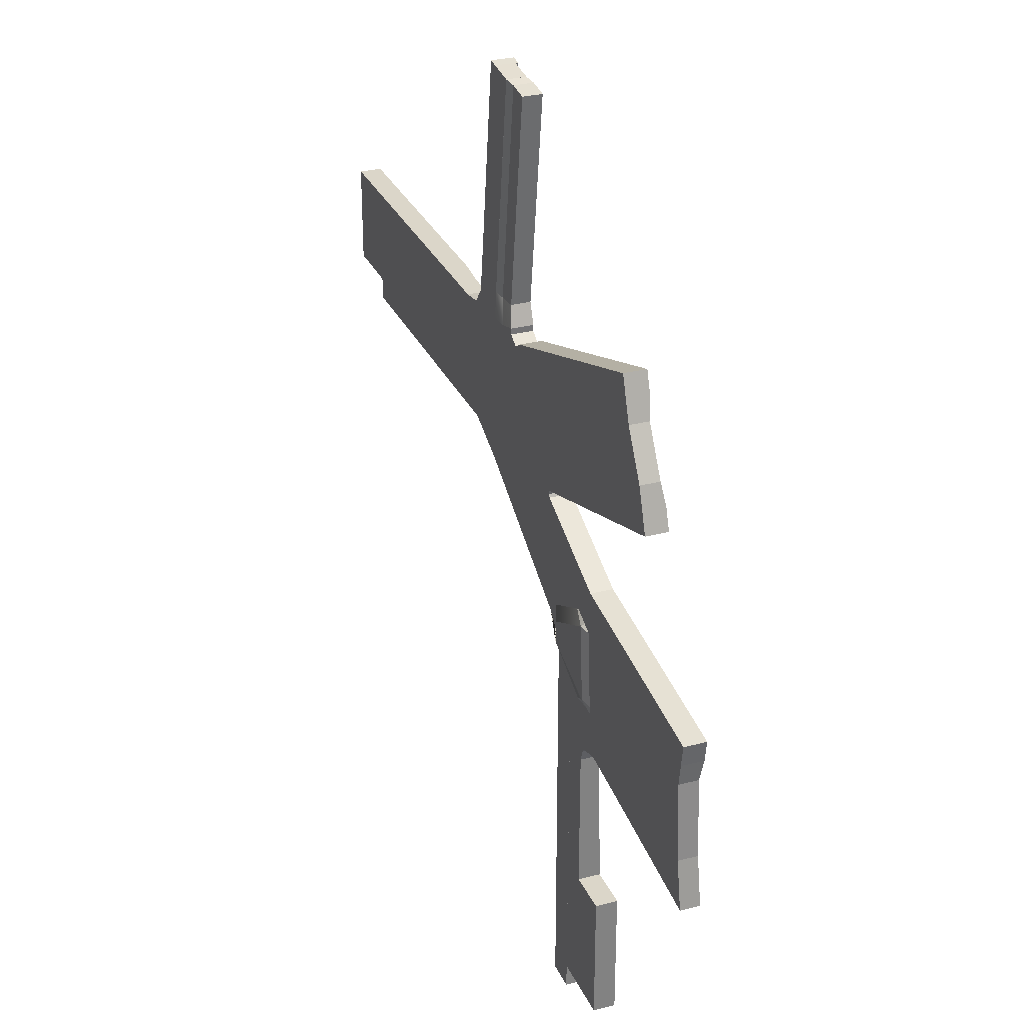
<metadata>
{"format":"obj","ext":"obj","renderer":"f3d","projection":"perspective","resolution":1024,"background":"white","views":[{"elev":29.8,"azim":69.1,"up":"+Z"}]}
</metadata>
<code>
g Ground5
v -0.2523 0 8.984
v -3 0 9
v -0.2523 1.75 8.984
v -3 1.75 9
v -25 0 0
v -25 0 -2
v -25 2 0
v -25 2 -2
v -3 0 -2
v 0 0 -2
v -3 2 -2
v 0 2 -2
v 47.23 0 -19.4
v 46.79 0 -12.35
v 47.23 1.75 -19.4
v 46.79 1.75 -12.35
v 0 1.75 0
v -3 1.75 0
v 0 2 -2
v -3 2 -2
v 0 0 -2
v -3 0 -2
v 0 0 0
v -3 0 0
v -3 0 0
v -3 0 -2
v -6 0 0
v -6 0 -2
v -3 1.75 0
v -3 0 0
v -6 2 0
v -6 0 0
v -3 0 -2
v -3 2 -2
v -6 0 -2
v -6 2 -2
v -3 2 -2
v -3 1.75 0
v -6 2 -2
v -6 2 0
v 0 0 -2
v 0 0 0
v 2 0 -2
v 2 0 0
v 0 2 -2
v 0 0 -2
v 2 2 -2
v 2 0 -2
v -0.2523 0 8.984
v -0.2523 1.75 8.984
v 1.941 0 9.315
v 1.941 1.75 9.315
v 0 1.75 0
v 0 2 -2
v 2 1.75 0
v 2 2 -2
v 2 0 -2
v 2 0 0
v 6.25 0 -4
v 6.25 0 -2
v 2 2 -2
v 2 0 -2
v 6.25 2 -4
v 6.25 0 -4
v 6.865 0 32.49
v 6.865 1.75 32.49
v 9.418 0 32.17
v 9.418 1.75 32.17
v 2 1.75 0
v 2 2 -2
v 6.25 1.75 -2
v 6.25 2 -4
v 6.25 0 -4
v 6.25 0 -2
v 20 0 -12
v 20 0 -10
v 6.25 2 -4
v 6.25 0 -4
v 20 2 -12
v 20 0 -12
v 35.52 0 13.53
v 35.52 1.75 13.53
v 37.84 0 9.484
v 37.84 1.75 9.484
v 6.25 1.75 -2
v 6.25 2 -4
v 20 1.75 -10
v 20 2 -12
v -6 0 0
v -6 0 -2
v -25 0 0
v -25 0 -2
v -6 2 0
v -6 0 0
v -25 2 0
v -25 0 0
v -6 0 -2
v -6 2 -2
v -25 0 -2
v -25 2 -2
v -6 2 -2
v -6 2 0
v -25 2 -2
v -25 2 0
v 20 0 -12
v 20 0 -10
v 22 0 -14
v 22 0 -12
v 20 2 -12
v 20 0 -12
v 22 -0.3109 -14
v 20 0 -12
v 22 0 -14
v 22 -0.3109 -14
v 19.56 0 -1.215
v 19.56 2 -1.215
v 28.73 0 -5.409
v 28.73 2 -5.409
v 20 1.75 -10
v 20 2 -12
v 22 -0.3109 -12
v 22 -0.3109 -14
v -31 0 0
v -31 1.75 0
v -31 0 7
v -31 1.75 7
v 20 0 -10
v 6.25 0 -2
v 16.87 0 -4.177
v 7.352 0 7.431
v 6.25 1.75 -2
v 20 1.75 -10
v 7.352 1.75 7.431
v 16.87 1.75 -4.177
v 22 0 -12
v 20 0 -10
v 27.54 0 -9.23
v 16.87 0 -4.177
v 0 0 0
v -3 0 0
v 0 0 7
v -3 0 7
v 6.25 0 -2
v 2 0 0
v 7.352 0 7.431
v 3.309 0 7.855
v 2 1.75 0
v 6.25 1.75 -2
v 3.309 1.75 7.855
v 7.352 1.75 7.431
v 2 0 0
v 0 0 0
v 3.309 0 7.855
v 0 0 7
v 0 1.75 0
v 2 1.75 0
v 0 1.75 7
v 3.309 1.75 7.855
v -3 1.75 0
v 0 1.75 0
v -3 1.75 7
v 0 1.75 7
v 20 1.75 -10
v 22 -0.3109 -12
v 16.87 1.75 -4.177
v 22 -0.3109 -12
v 27.54 -0.3109 -9.23
v 16.87 1.75 -4.177
v 22 -0.3109 -12
v 22 -0.3109 -14
v 27.54 -0.3109 -9.23
v 28 -0.3109 -16.25
v 22 0 -14
v 22 0 -12
v 28 0 -16.25
v 27.54 0 -9.23
v 22 1.75 -50
v 22 0 -50
v 24.75 1.75 -50
v 24.75 0 -50
v -3 0 0
v -3 1.75 0
v -31 0 0
v -31 1.75 0
v -3 0 7
v -3 0 0
v -31 0 7
v -31 0 0
v -3 1.75 0
v -3 1.75 7
v -31 1.75 0
v -31 1.75 7
v -3 1.75 7
v -3 0 7
v -31 1.75 7
v -31 0 7
v 10.51 0 9.89
v 10.51 2 9.89
v 11.6 0 9.259
v 11.6 2 9.259
v 16.87 0 -4.177
v 7.352 0 7.431
v 14.74 0 -0.3338
v 11.28 0 5.273
v 7.352 1.75 7.431
v 16.87 1.75 -4.177
v 11.28 1.75 5.273
v 14.74 1.75 -0.3338
v 19.56 2 -1.215
v 19.56 0 -1.215
v 19.41 2 -0.9471
v 19.41 0 -0.9471
v 11.6 0 9.259
v 11.6 2 9.259
v 12.5 0 9.839
v 12.5 2 9.839
v 14.74 0 -0.3338
v 11.28 0 5.273
v 16.14 0 2.023
v 13.83 0 6.066
v 11.28 1.75 5.273
v 14.74 1.75 -0.3338
v 13.83 1.75 6.066
v 16.14 1.75 2.023
v 19.41 2 -0.9471
v 19.41 0 -0.9471
v 19.51 2 -0.5895
v 19.51 0 -0.5895
v 1.941 0 9.315
v 1.941 1.75 9.315
v 3.058 0 10.77
v 3.058 1.75 10.77
v 7.352 0 7.431
v 3.309 0 7.855
v 6.642 0 9.718
v 4.061 0 10.14
v 3.309 1.75 7.855
v 7.352 1.75 7.431
v 4.061 1.75 10.14
v 6.642 1.75 9.718
v 10.51 2 9.89
v 10.51 0 9.89
v 10.56 2 10.46
v 10.56 0 10.46
v 0 0 7
v -3 0 7
v -0.2523 0 8.984
v -3 0 9
v 3.309 0 7.855
v 0 0 7
v 1.941 0 9.315
v -0.2523 0 8.984
v -31 0 7
v -31 2 7
v -31 0 9
v -31 2 9
v -3 1.75 7
v 0 1.75 7
v -3 1.75 9
v -0.2523 1.75 8.984
v 0 1.75 7
v 3.309 1.75 7.855
v -0.2523 1.75 8.984
v 1.941 1.75 9.315
v 4.061 0 10.14
v 3.309 0 7.855
v 3.058 0 10.77
v 1.941 0 9.315
v 3.309 1.75 7.855
v 4.061 1.75 10.14
v 1.941 1.75 9.315
v 3.058 1.75 10.77
v 6.867 2 32.48
v 6.867 0 32.48
v 5.925 2 32.62
v 5.925 0 32.62
v -3 0 7
v -3 1.75 7
v -6 0 7
v -6 2 7
v -3 0 9
v -3 0 7
v -6 0 9
v -6 0 7
v -3 1.75 7
v -3 1.75 9
v -6 2 7
v -6 2 9
v -3 1.75 9
v -3 0 9
v -6 2 9
v -6 0 9
v -6 0 7
v -6 2 7
v -31 0 7
v -31 2 7
v -6 0 9
v -6 0 7
v -31 0 9
v -31 0 7
v -6 2 7
v -6 2 9
v -31 2 7
v -31 2 9
v -6 2 9
v -6 0 9
v -31 2 9
v -31 0 9
v 12.5 0 9.839
v 12.5 2 9.839
v 34.22 0 17.31
v 34.22 2 17.31
v 16.14 0 2.023
v 13.83 0 6.066
v 37.84 0 9.484
v 35.52 0 13.53
v 13.83 1.75 6.066
v 16.14 1.75 2.023
v 35.52 1.75 13.53
v 37.84 1.75 9.484
v 19.51 2 -0.5895
v 19.51 0 -0.5895
v 39.13 2 5.697
v 39.13 0 5.697
v 3.058 1.75 10.77
v 4.061 1.75 10.14
v 3.4 1.75 12.79
v 4.341 1.75 12.65
v 6.642 0 9.718
v 4.061 0 10.14
v 6.894 0 12.33
v 4.341 0 12.65
v 4.061 1.75 10.14
v 6.642 1.75 9.718
v 4.341 1.75 12.65
v 6.894 1.75 12.33
v 10.56 2 10.46
v 10.56 0 10.46
v 9.864 2 12.32
v 9.864 0.25 12.32
v 4.061 0 10.14
v 3.058 0 10.77
v 4.341 0 12.65
v 3.4 0 12.79
v 3.058 0 10.77
v 3.058 1.75 10.77
v 3.4 0 12.79
v 3.4 1.75 12.79
v 7.352 1.75 7.431
v 11.28 1.75 5.273
v 8.902 2 8.695
v 11.48 2 7.263
v 6.894 1.75 12.33
v 6.642 1.75 9.718
v 7.873 2 12.13
v 8.632 2 9.917
v 6.642 0 9.718
v 6.894 0 12.33
v 8.632 0 9.917
v 7.873 0.25 12.13
v 9.407 0 32.16
v 9.407 1.75 32.16
v 10.39 0.25 31.96
v 10.39 2 31.96
v 11.28 0 5.273
v 7.352 0 7.431
v 11.48 0 7.263
v 8.902 0 8.695
v 6.642 1.75 9.718
v 7.352 1.75 7.431
v 8.632 2 9.917
v 8.902 2 8.695
v 7.352 0 7.431
v 6.642 0 9.718
v 8.902 0 8.695
v 8.632 0 9.917
v 13.83 0 6.066
v 11.28 0 5.273
v 13.2 0 7.967
v 11.48 0 7.263
v 11.28 1.75 5.273
v 13.83 1.75 6.066
v 11.48 2 7.263
v 13.2 2 7.967
v 35.52 0 13.53
v 13.83 0 6.066
v 34.87 0 15.42
v 13.2 0 7.967
v 13.83 1.75 6.066
v 35.52 1.75 13.53
v 13.2 2 7.967
v 34.87 2 15.42
v 35.52 1.75 13.53
v 35.52 0 13.53
v 34.87 2 15.42
v 34.87 0 15.42
v 4.341 0 12.65
v 4.341 1.75 12.65
v 6.865 0 32.49
v 6.865 1.75 32.49
v 6.894 0 12.33
v 4.341 0 12.65
v 9.418 0 32.17
v 6.865 0 32.49
v 4.341 1.75 12.65
v 6.894 1.75 12.33
v 6.865 1.75 32.49
v 9.418 1.75 32.17
v 6.894 1.75 12.33
v 6.894 0 12.33
v 9.418 1.75 32.17
v 9.418 0 32.17
v 4.341 1.75 12.65
v 4.341 0 12.65
v 4.597 2 14.63
v 4.597 0 14.63
v 3.4 1.75 12.79
v 4.341 1.75 12.65
v 3.655 2 14.77
v 4.597 2 14.63
v 4.341 0 12.65
v 3.4 0 12.79
v 4.597 0 14.63
v 3.655 0 14.77
v 3.4 0 12.79
v 3.4 1.75 12.79
v 3.655 0 14.77
v 3.655 2 14.77
v 4.597 2 14.63
v 4.597 0 14.63
v 6.867 2 32.48
v 6.867 0 32.48
v 3.655 2 14.77
v 4.597 2 14.63
v 5.925 2 32.62
v 6.867 2 32.48
v 4.597 0 14.63
v 3.655 0 14.77
v 6.867 0 32.48
v 5.925 0 32.62
v 3.655 0 14.77
v 3.655 2 14.77
v 5.925 0 32.62
v 5.925 2 32.62
v 6.894 0 12.33
v 6.894 1.75 12.33
v 9.407 0 32.16
v 9.407 1.75 32.16
v 7.873 0.25 12.13
v 6.894 0 12.33
v 10.39 0.25 31.96
v 9.407 0 32.16
v 6.894 1.75 12.33
v 7.873 2 12.13
v 9.407 1.75 32.16
v 10.39 2 31.96
v 9.864 2 12.32
v 9.864 0.25 12.32
v 12.37 2 31.68
v 12.37 0.25 31.68
v 22 -0.3109 -14
v 22 0 -14
v 22 1.75 -17
v 22 0 -14
v 22 0 -17
v 22 1.75 -17
v 28 -0.3109 -16.25
v 22 -0.3109 -14
v 26.5 -0.06568 -17
v 22 1.75 -17
v 22 0 -14
v 28 0 -16.25
v 22 0 -17
v 26.5 0 -17
v 29.88 0 -20.95
v 29.88 1.75 -20.95
v 27.95 0 -21.52
v 27.95 1.75 -21.52
v 22 1.75 -17
v 22 0 -17
v 22 1.75 -21
v 22 0 -21
v 26.5 -0.06568 -17
v 22 1.75 -17
v 24.75 1.75 -21
v 22 1.75 -21
v 22 0 -17
v 26.5 0 -17
v 22 0 -21
v 24.75 0 -21
v 27.95 0 -21.52
v 27.95 1.75 -21.52
v 27.68 0 -21.82
v 27.68 1.75 -21.82
v 22 1.75 -21
v 22 0 -21
v 22 1.75 -36
v 22 0 -36
v 24.75 1.75 -21
v 22 1.75 -21
v 24.75 1.75 -36
v 22 1.75 -36
v 22 0 -21
v 24.75 0 -21
v 22 0 -36
v 24.75 0 -36
v 24.75 0 -21
v 24.75 1.75 -21
v 24.75 0 -36
v 24.75 1.75 -36
v 28 0 -16.25
v 27.54 0 -9.23
v 34.56 0 -17.27
v 34.1 0 -10.31
v 29.88 1.75 -20.95
v 29.88 0 -20.95
v 35.36 1.75 -21.76
v 35.36 0 -21.76
v 28.73 0 -5.409
v 28.73 2 -5.409
v 34.74 0 -6.36
v 34.74 2 -6.36
v 27.54 -0.3109 -9.23
v 28 -0.3109 -16.25
v 34.1 1.75 -10.31
v 34.56 1.75 -17.27
v 27.54 0 -9.23
v 16.87 0 -4.177
v 28.14 0 -7.321
v 18.24 0 -2.719
v 37.84 1.75 9.484
v 16.14 1.75 2.023
v 38.49 2 7.592
v 17.4 2 0.4716
v 16.14 0 2.023
v 37.84 0 9.484
v 17.4 0 0.4716
v 38.49 0 7.592
v 37.84 0 9.484
v 37.84 1.75 9.484
v 38.49 0 7.592
v 38.49 2 7.592
v 16.87 1.75 -4.177
v 27.54 -0.3109 -9.23
v 18.24 2 -2.719
v 28.14 2 -7.321
v 16.14 1.75 2.023
v 14.74 1.75 -0.3338
v 17.4 2 0.4716
v 16.74 2 -0.364
v 14.74 0 -0.3338
v 16.14 0 2.023
v 16.74 0 -0.364
v 17.4 0 0.4716
v 14.74 1.75 -0.3338
v 16.87 1.75 -4.177
v 16.74 2 -0.364
v 18.24 2 -2.719
v 16.87 0 -4.177
v 14.74 0 -0.3338
v 18.24 0 -2.719
v 16.74 0 -0.364
v 34.1 0 -10.31
v 27.54 0 -9.23
v 34.43 0 -8.335
v 28.14 0 -7.321
v 27.54 -0.3109 -9.23
v 34.1 1.75 -10.31
v 28.14 2 -7.321
v 34.43 2 -8.335
v 46.79 1.75 -12.35
v 46.79 0 -12.35
v 47.09 2 -10.38
v 47.09 0 -10.38
v 11.48 0 7.263
v 8.902 0 8.695
v 11.6 0 9.259
v 10.51 0 9.89
v 10.39 2 31.96
v 7.873 2 12.13
v 12.37 2 31.68
v 9.864 2 12.32
v 7.873 0.25 12.13
v 10.39 0.25 31.96
v 9.864 0.25 12.32
v 12.37 0.25 31.68
v 10.39 0.25 31.96
v 10.39 2 31.96
v 12.37 0.25 31.68
v 12.37 2 31.68
v 8.902 2 8.695
v 11.48 2 7.263
v 10.51 2 9.89
v 11.6 2 9.259
v 7.873 2 12.13
v 8.632 2 9.917
v 9.864 2 12.32
v 10.56 2 10.46
v 8.632 0 9.917
v 7.873 0.25 12.13
v 10.56 0 10.46
v 9.864 0.25 12.32
v 8.632 2 9.917
v 8.902 2 8.695
v 10.56 2 10.46
v 10.51 2 9.89
v 8.902 0 8.695
v 8.632 0 9.917
v 10.51 0 9.89
v 10.56 0 10.46
v 13.2 0 7.967
v 11.48 0 7.263
v 12.5 0 9.839
v 11.6 0 9.259
v 11.48 2 7.263
v 13.2 2 7.967
v 11.6 2 9.259
v 12.5 2 9.839
v 34.87 0 15.42
v 13.2 0 7.967
v 34.22 0 17.31
v 12.5 0 9.839
v 13.2 2 7.967
v 34.87 2 15.42
v 12.5 2 9.839
v 34.22 2 17.31
v 34.87 2 15.42
v 34.87 0 15.42
v 34.22 2 17.31
v 34.22 0 17.31
v 28.14 0 -7.321
v 18.24 0 -2.719
v 28.73 0 -5.409
v 19.56 0 -1.215
v 38.49 2 7.592
v 17.4 2 0.4716
v 39.13 2 5.697
v 19.51 2 -0.5895
v 17.4 0 0.4716
v 38.49 0 7.592
v 19.51 0 -0.5895
v 39.13 0 5.697
v 38.49 0 7.592
v 38.49 2 7.592
v 39.13 0 5.697
v 39.13 2 5.697
v 18.24 2 -2.719
v 28.14 2 -7.321
v 19.56 2 -1.215
v 28.73 2 -5.409
v 17.4 2 0.4716
v 16.74 2 -0.364
v 19.51 2 -0.5895
v 19.41 2 -0.9471
v 16.74 0 -0.364
v 17.4 0 0.4716
v 19.41 0 -0.9471
v 19.51 0 -0.5895
v 16.74 2 -0.364
v 18.24 2 -2.719
v 19.41 2 -0.9471
v 19.56 2 -1.215
v 18.24 0 -2.719
v 16.74 0 -0.364
v 19.56 0 -1.215
v 19.41 0 -0.9471
v 34.43 0 -8.335
v 28.14 0 -7.321
v 34.74 0 -6.36
v 28.73 0 -5.409
v 28.14 2 -7.321
v 34.43 2 -8.335
v 28.73 2 -5.409
v 34.74 2 -6.36
v 47.09 2 -10.38
v 47.09 0 -10.38
v 47.4 2 -8.4
v 47.4 0 -8.4
v 22 1.75 -36
v 22 0 -36
v 22 1.75 -50
v 22 0 -50
v 24.75 1.75 -36
v 22 1.75 -36
v 24.75 1.75 -50
v 22 1.75 -50
v 22 0 -36
v 24.75 0 -36
v 22 0 -50
v 24.75 0 -50
v 24.75 0 -36
v 24.75 1.75 -36
v 24.75 0 -50
v 24.75 1.75 -50
v 28 0 -16.25
v 34.56 0 -17.27
v 29.88 0 -20.95
v 35.36 0 -21.76
v 24.75 0 -21
v 26.5 0 -17
v 27.68 0 -21.82
v 27.95 0 -21.52
v 26.5 -0.06568 -17
v 24.75 1.75 -21
v 27.95 1.75 -21.52
v 27.68 1.75 -21.82
v 24.76 2 -47.77
v 24.76 0 -47.77
v 27.25 2 -47.77
v 27.25 0 -47.77
v 34.56 1.75 -17.27
v 28 -0.3109 -16.25
v 35.36 1.75 -21.76
v 29.88 1.75 -20.95
v 26.5 0 -17
v 28 0 -16.25
v 27.95 0 -21.52
v 29.88 0 -20.95
v 28 -0.3109 -16.25
v 26.5 -0.06568 -17
v 29.88 1.75 -20.95
v 27.95 1.75 -21.52
v 47.23 0 -19.4
v 47.23 1.75 -19.4
v 48.01 0 -23.78
v 48.01 1.75 -23.78
v 24.75 1.75 -21
v 24.75 0 -21
v 24.75 1.75 -23
v 24.75 0 -23
v 27.68 1.75 -21.82
v 24.75 1.75 -21
v 27.24 1.75 -23
v 24.75 1.75 -23
v 24.75 0 -21
v 27.68 0 -21.82
v 24.75 0 -23
v 27.24 0 -23
v 27.68 0 -21.82
v 27.68 1.75 -21.82
v 27.24 0 -23
v 27.24 1.75 -23
v 24.75 1.75 -23
v 24.75 0 -23
v 24.75 2 -35.94
v 24.75 0 -35.94
v 27.24 1.75 -23
v 24.75 1.75 -23
v 27.24 2 -35.94
v 24.75 1.75 -23
v 24.75 2 -35.94
v 27.24 2 -35.94
v 24.75 0 -23
v 27.24 0 -23
v 24.75 0 -35.94
v 27.24 0 -35.94
v 27.24 0 -23
v 27.24 1.75 -23
v 27.24 0 -35.94
v 27.24 2 -35.94
v 24.75 2 -35.94
v 24.75 0 -35.94
v 24.76 2 -47.77
v 24.76 0 -47.77
v 27.24 2 -35.94
v 24.75 2 -35.94
v 27.25 2 -47.77
v 24.76 2 -47.77
v 24.75 0 -35.94
v 27.24 0 -35.94
v 24.76 0 -47.77
v 27.25 0 -47.77
v 31.24 0 -35.94
v 31.24 2 -35.94
v 31.25 0 -47.77
v 31.25 2 -47.77
v 27.24 0 -35.94
v 27.24 2 -35.94
v 31.24 0 -35.94
v 31.24 2 -35.94
v 27.25 0 -47.77
v 27.24 0 -35.94
v 31.25 0 -47.77
v 31.24 0 -35.94
v 27.24 2 -35.94
v 27.25 2 -47.77
v 31.24 2 -35.94
v 31.25 2 -47.77
v 27.25 2 -47.77
v 27.25 0 -47.77
v 31.25 2 -47.77
v 31.25 0 -47.77
v 34.43 2 -8.335
v 34.1 1.75 -10.31
v 47.09 2 -10.38
v 46.79 1.75 -12.35
v 35.36 0 -21.76
v 34.56 0 -17.27
v 48.01 0 -23.78
v 47.23 0 -19.4
v 34.56 1.75 -17.27
v 35.36 1.75 -21.76
v 47.23 1.75 -19.4
v 48.01 1.75 -23.78
v 35.36 1.75 -21.76
v 35.36 0 -21.76
v 48.01 1.75 -23.78
v 48.01 0 -23.78
v 34.56 0 -17.27
v 34.1 0 -10.31
v 47.23 0 -19.4
v 46.79 0 -12.35
v 34.1 1.75 -10.31
v 34.56 1.75 -17.27
v 46.79 1.75 -12.35
v 47.23 1.75 -19.4
v 34.1 0 -10.31
v 34.43 0 -8.335
v 46.79 0 -12.35
v 47.09 0 -10.38
v 34.74 2 -6.36
v 34.43 2 -8.335
v 47.4 2 -8.4
v 47.09 2 -10.38
v 34.43 0 -8.335
v 34.74 0 -6.36
v 47.09 0 -10.38
v 47.4 0 -8.4
v 34.74 0 -6.36
v 34.74 2 -6.36
v 47.4 0 -8.4
v 47.4 2 -8.4
g Default_Prototype
f 2 1 3
f 4 2 3
f 6 5 7
f 8 6 7
f 10 9 11
f 12 10 11
f 14 13 15
f 16 14 15
f 18 17 19
f 20 18 19
f 22 21 23
f 24 22 23
f 26 25 27
f 28 26 27
f 30 29 31
f 32 30 31
f 34 33 35
f 36 34 35
f 38 37 39
f 40 38 39
f 42 41 43
f 44 42 43
f 46 45 47
f 48 46 47
f 50 49 51
f 52 50 51
f 54 53 55
f 56 54 55
f 58 57 59
f 60 58 59
f 62 61 63
f 64 62 63
f 66 65 67
f 68 66 67
f 70 69 71
f 72 70 71
f 74 73 75
f 76 74 75
f 78 77 79
f 80 78 79
f 82 81 83
f 84 82 83
f 86 85 87
f 88 86 87
f 90 89 91
f 92 90 91
f 94 93 95
f 96 94 95
f 98 97 99
f 100 98 99
f 102 101 103
f 104 102 103
f 106 105 107
f 108 106 107
f 110 109 111
f 113 112 114
f 116 115 117
f 118 116 117
f 120 119 121
f 122 120 121
f 124 123 125
f 126 124 125
f 128 127 129
f 130 128 129
f 132 131 133
f 134 132 133
f 136 135 137
f 138 136 137
f 140 139 141
f 142 140 141
f 144 143 145
f 146 144 145
f 148 147 149
f 150 148 149
f 152 151 153
f 154 152 153
f 156 155 157
f 158 156 157
f 160 159 161
f 162 160 161
f 164 163 165
f 167 166 168
f 170 169 171
f 172 170 171
f 174 173 175
f 176 174 175
f 178 177 179
f 180 178 179
f 182 181 183
f 184 182 183
f 186 185 187
f 188 186 187
f 190 189 191
f 192 190 191
f 194 193 195
f 196 194 195
f 198 197 199
f 200 198 199
f 202 201 203
f 204 202 203
f 206 205 207
f 208 206 207
f 210 209 211
f 212 210 211
f 214 213 215
f 216 214 215
f 218 217 219
f 220 218 219
f 222 221 223
f 224 222 223
f 226 225 227
f 228 226 227
f 230 229 231
f 232 230 231
f 234 233 235
f 236 234 235
f 238 237 239
f 240 238 239
f 242 241 243
f 244 242 243
f 246 245 247
f 248 246 247
f 250 249 251
f 252 250 251
f 254 253 255
f 256 254 255
f 258 257 259
f 260 258 259
f 262 261 263
f 264 262 263
f 266 265 267
f 268 266 267
f 270 269 271
f 272 270 271
f 274 273 275
f 276 274 275
f 278 277 279
f 280 278 279
f 282 281 283
f 284 282 283
f 286 285 287
f 288 286 287
f 290 289 291
f 292 290 291
f 294 293 295
f 296 294 295
f 298 297 299
f 300 298 299
f 302 301 303
f 304 302 303
f 306 305 307
f 308 306 307
f 310 309 311
f 312 310 311
f 314 313 315
f 316 314 315
f 318 317 319
f 320 318 319
f 322 321 323
f 324 322 323
f 326 325 327
f 328 326 327
f 330 329 331
f 332 330 331
f 334 333 335
f 336 334 335
f 338 337 339
f 340 338 339
f 342 341 343
f 344 342 343
f 346 345 347
f 348 346 347
f 350 349 351
f 352 350 351
f 354 353 355
f 356 354 355
f 358 357 359
f 360 358 359
f 362 361 363
f 364 362 363
f 366 365 367
f 368 366 367
f 370 369 371
f 372 370 371
f 374 373 375
f 376 374 375
f 378 377 379
f 380 378 379
f 382 381 383
f 384 382 383
f 386 385 387
f 388 386 387
f 390 389 391
f 392 390 391
f 394 393 395
f 396 394 395
f 398 397 399
f 400 398 399
f 402 401 403
f 404 402 403
f 406 405 407
f 408 406 407
f 410 409 411
f 412 410 411
f 414 413 415
f 416 414 415
f 418 417 419
f 420 418 419
f 422 421 423
f 424 422 423
f 426 425 427
f 428 426 427
f 430 429 431
f 432 430 431
f 434 433 435
f 436 434 435
f 438 437 439
f 440 438 439
f 442 441 443
f 444 442 443
f 446 445 447
f 448 446 447
f 450 449 451
f 452 450 451
f 454 453 455
f 456 454 455
f 458 457 459
f 460 458 459
f 462 461 463
f 465 464 466
f 468 467 469
f 470 468 469
f 472 471 473
f 474 472 473
f 476 475 477
f 478 476 477
f 480 479 481
f 482 480 481
f 484 483 485
f 486 484 485
f 488 487 489
f 490 488 489
f 492 491 493
f 494 492 493
f 496 495 497
f 498 496 497
f 500 499 501
f 502 500 501
f 504 503 505
f 506 504 505
f 508 507 509
f 510 508 509
f 512 511 513
f 514 512 513
f 516 515 517
f 518 516 517
f 520 519 521
f 522 520 521
f 524 523 525
f 526 524 525
f 528 527 529
f 530 528 529
f 532 531 533
f 534 532 533
f 536 535 537
f 538 536 537
f 540 539 541
f 542 540 541
f 544 543 545
f 546 544 545
f 548 547 549
f 550 548 549
f 552 551 553
f 554 552 553
f 556 555 557
f 558 556 557
f 560 559 561
f 562 560 561
f 564 563 565
f 566 564 565
f 568 567 569
f 570 568 569
f 572 571 573
f 574 572 573
f 576 575 577
f 578 576 577
f 580 579 581
f 582 580 581
f 584 583 585
f 586 584 585
f 588 587 589
f 590 588 589
f 592 591 593
f 594 592 593
f 596 595 597
f 598 596 597
f 600 599 601
f 602 600 601
f 604 603 605
f 606 604 605
f 608 607 609
f 610 608 609
f 612 611 613
f 614 612 613
f 616 615 617
f 618 616 617
f 620 619 621
f 622 620 621
f 624 623 625
f 626 624 625
f 628 627 629
f 630 628 629
f 632 631 633
f 634 632 633
f 636 635 637
f 638 636 637
f 640 639 641
f 642 640 641
f 644 643 645
f 646 644 645
f 648 647 649
f 650 648 649
f 652 651 653
f 654 652 653
f 656 655 657
f 658 656 657
f 660 659 661
f 662 660 661
f 664 663 665
f 666 664 665
f 668 667 669
f 670 668 669
f 672 671 673
f 674 672 673
f 676 675 677
f 678 676 677
f 680 679 681
f 682 680 681
f 684 683 685
f 686 684 685
f 688 687 689
f 690 688 689
f 692 691 693
f 694 692 693
f 696 695 697
f 698 696 697
f 700 699 701
f 702 700 701
f 704 703 705
f 706 704 705
f 708 707 709
f 710 708 709
f 712 711 713
f 714 712 713
f 716 715 717
f 718 716 717
f 720 719 721
f 722 720 721
f 724 723 725
f 726 724 725
f 728 727 729
f 730 728 729
f 732 731 733
f 734 732 733
f 736 735 737
f 738 736 737
f 740 739 741
f 742 740 741
f 744 743 745
f 746 744 745
f 748 747 749
f 751 750 752
f 754 753 755
f 756 754 755
f 758 757 759
f 760 758 759
f 762 761 763
f 764 762 763
f 766 765 767
f 768 766 767
f 770 769 771
f 772 770 771
f 774 773 775
f 776 774 775
f 778 777 779
f 780 778 779
f 782 781 783
f 784 782 783
f 786 785 787
f 788 786 787
f 790 789 791
f 792 790 791
f 794 793 795
f 796 794 795
f 798 797 799
f 800 798 799
f 802 801 803
f 804 802 803
f 806 805 807
f 808 806 807
f 810 809 811
f 812 810 811
f 814 813 815
f 816 814 815
f 818 817 819
f 820 818 819
f 822 821 823
f 824 822 823
f 826 825 827
f 828 826 827
f 830 829 831
f 832 830 831

</code>
